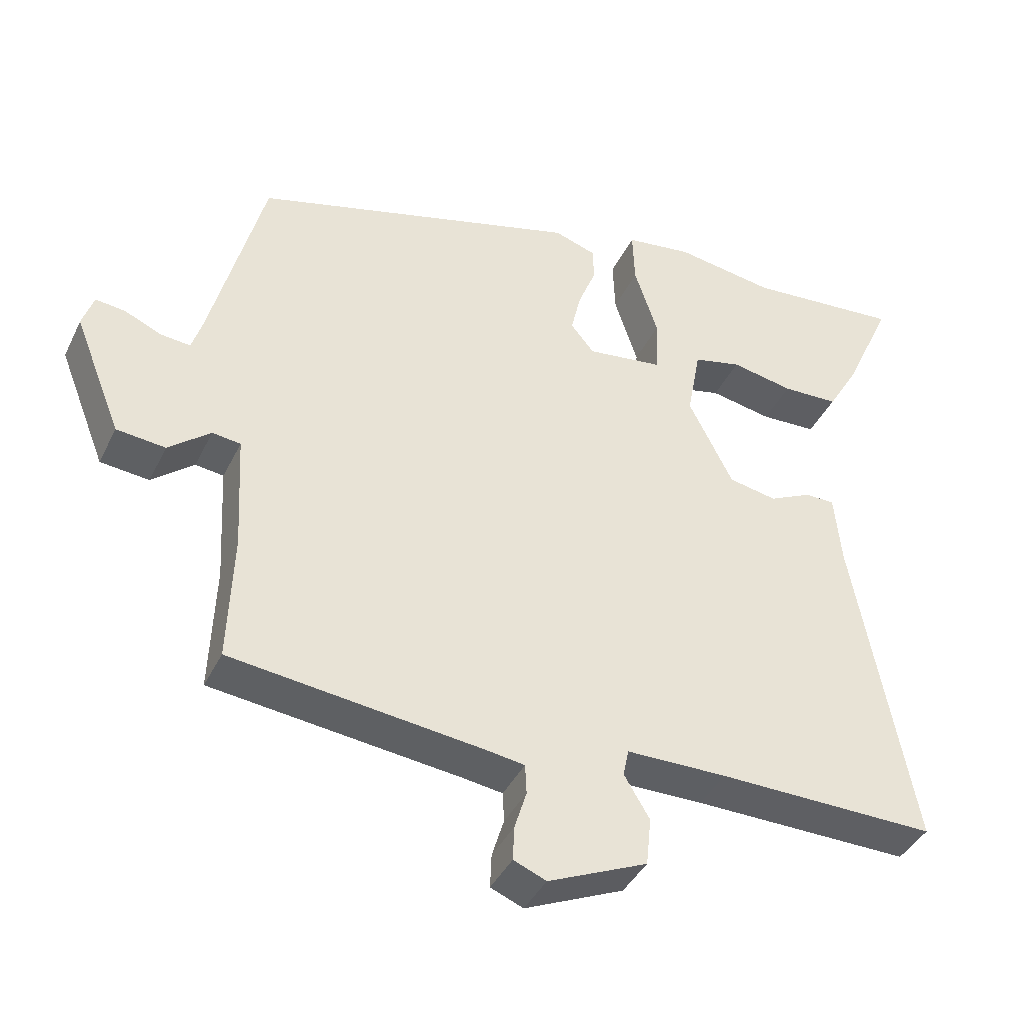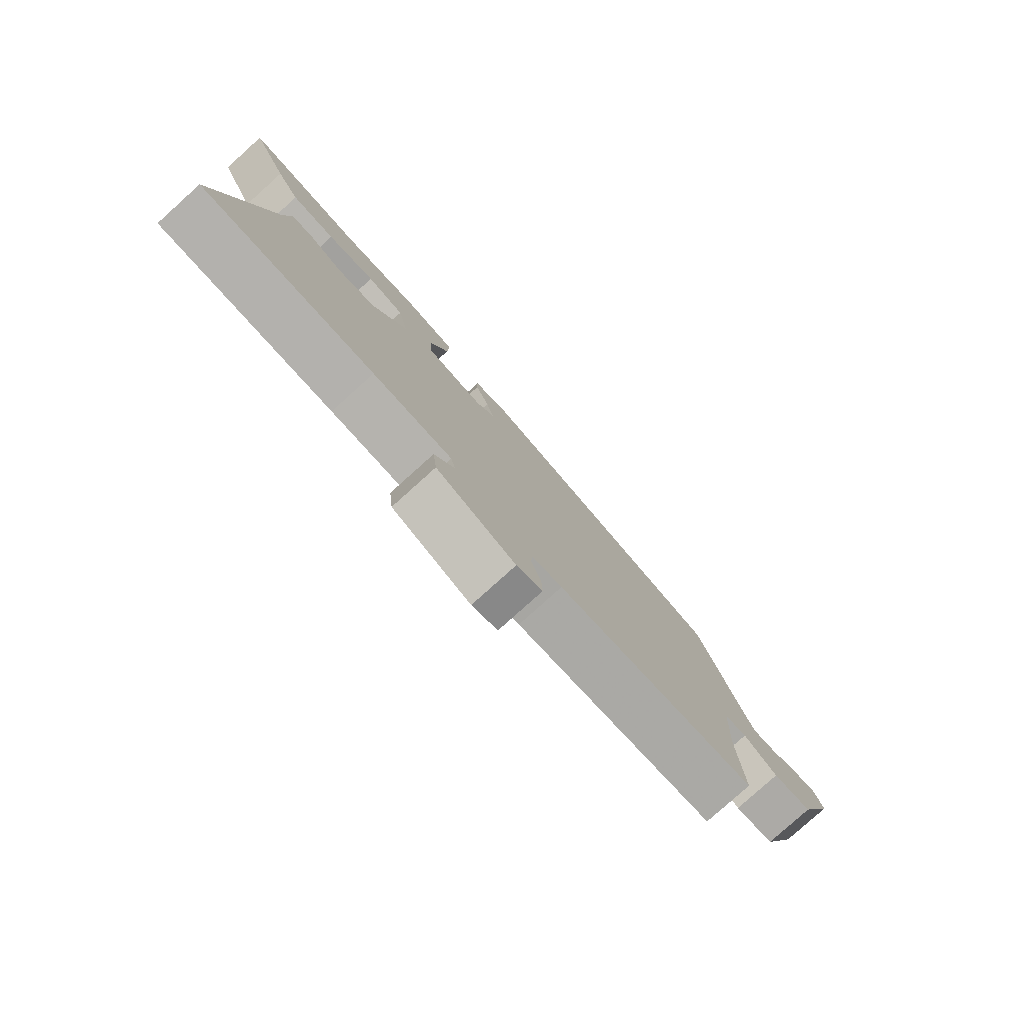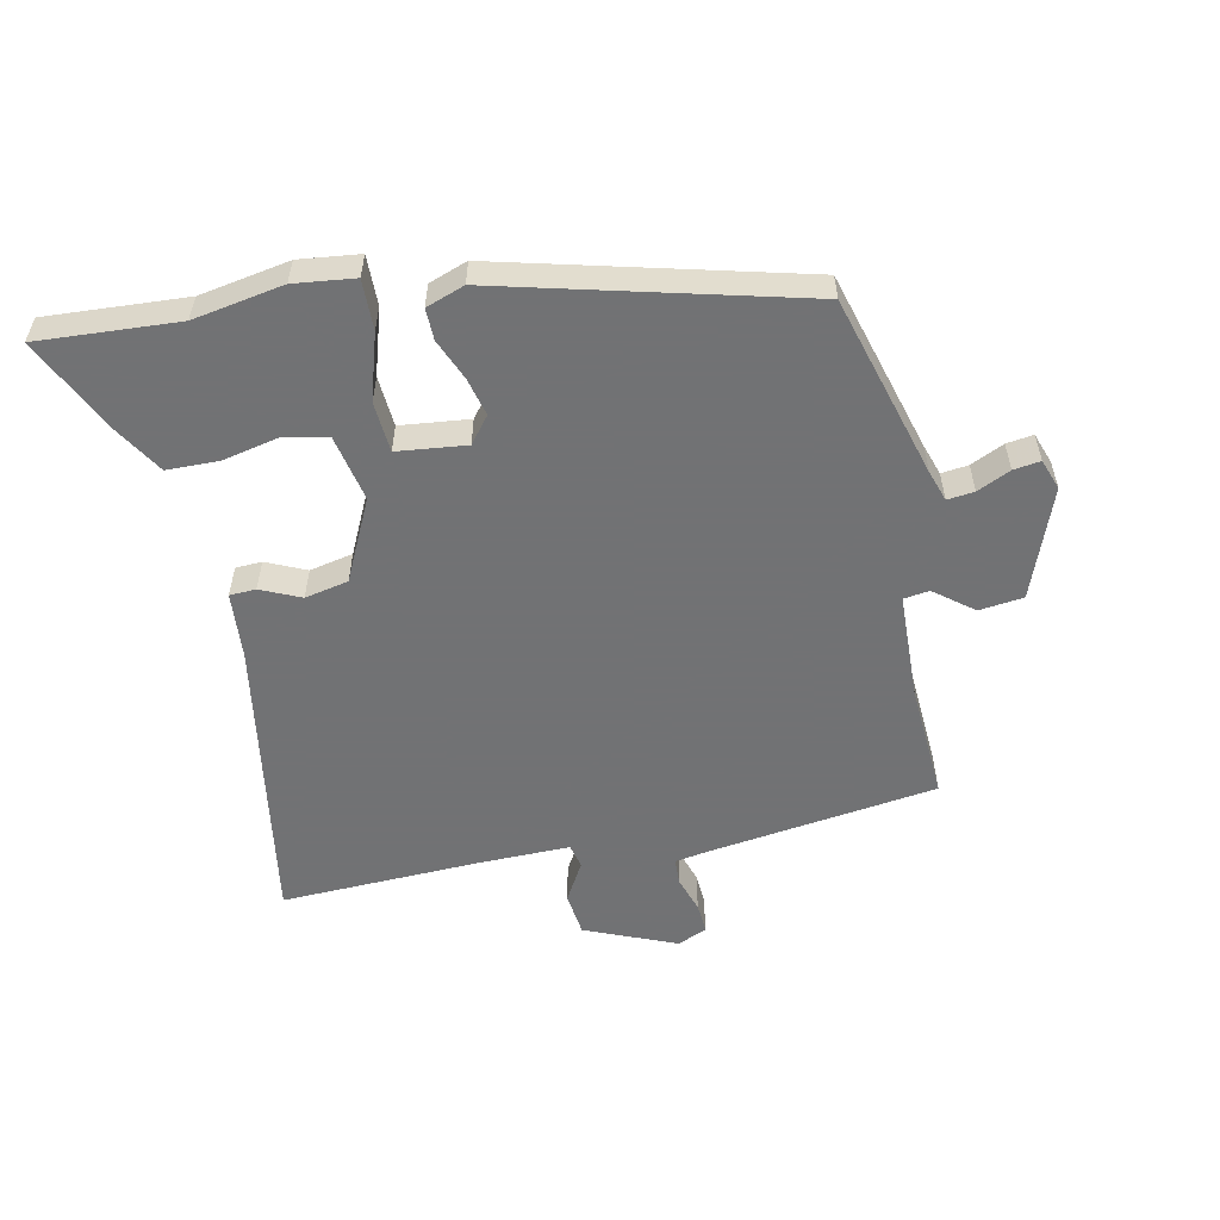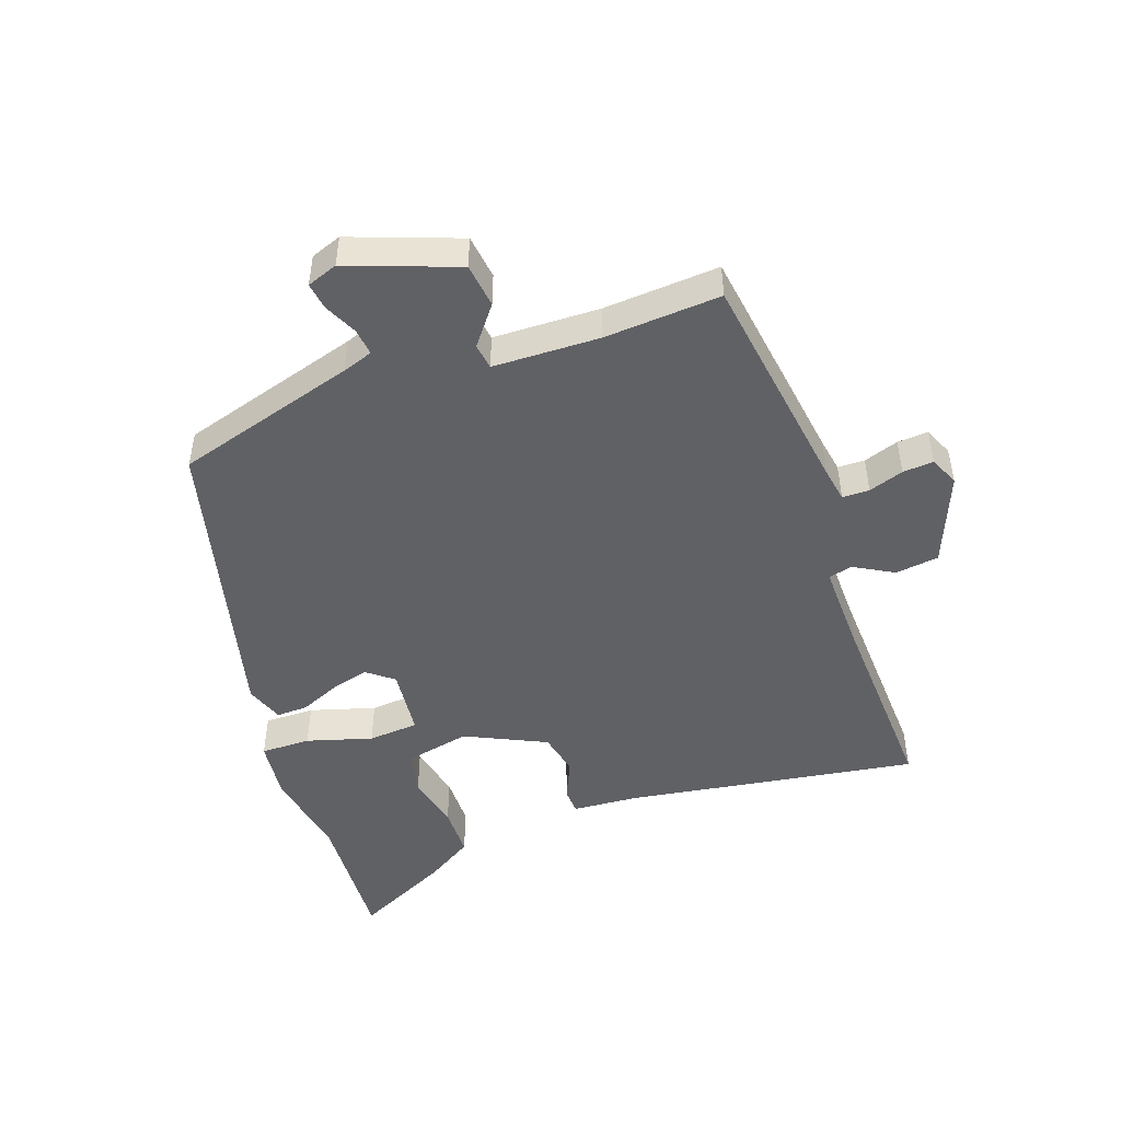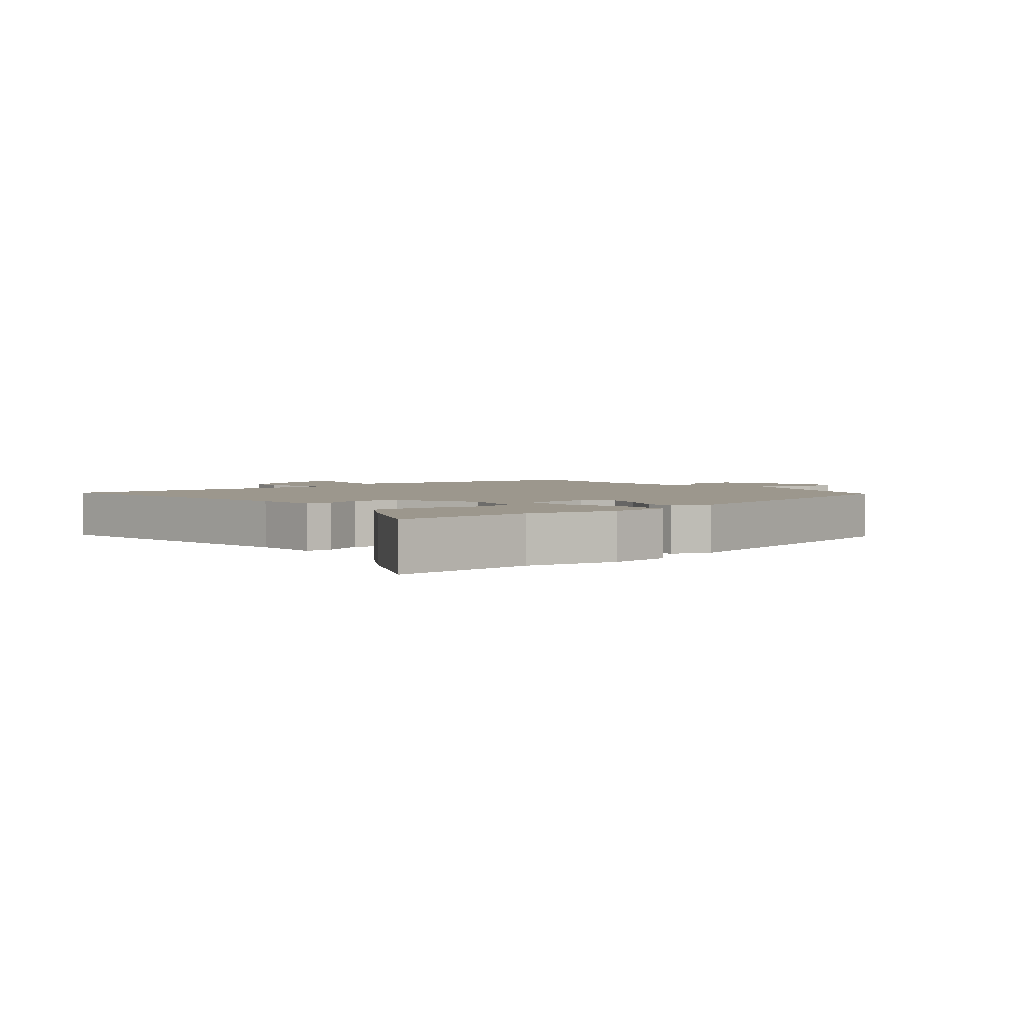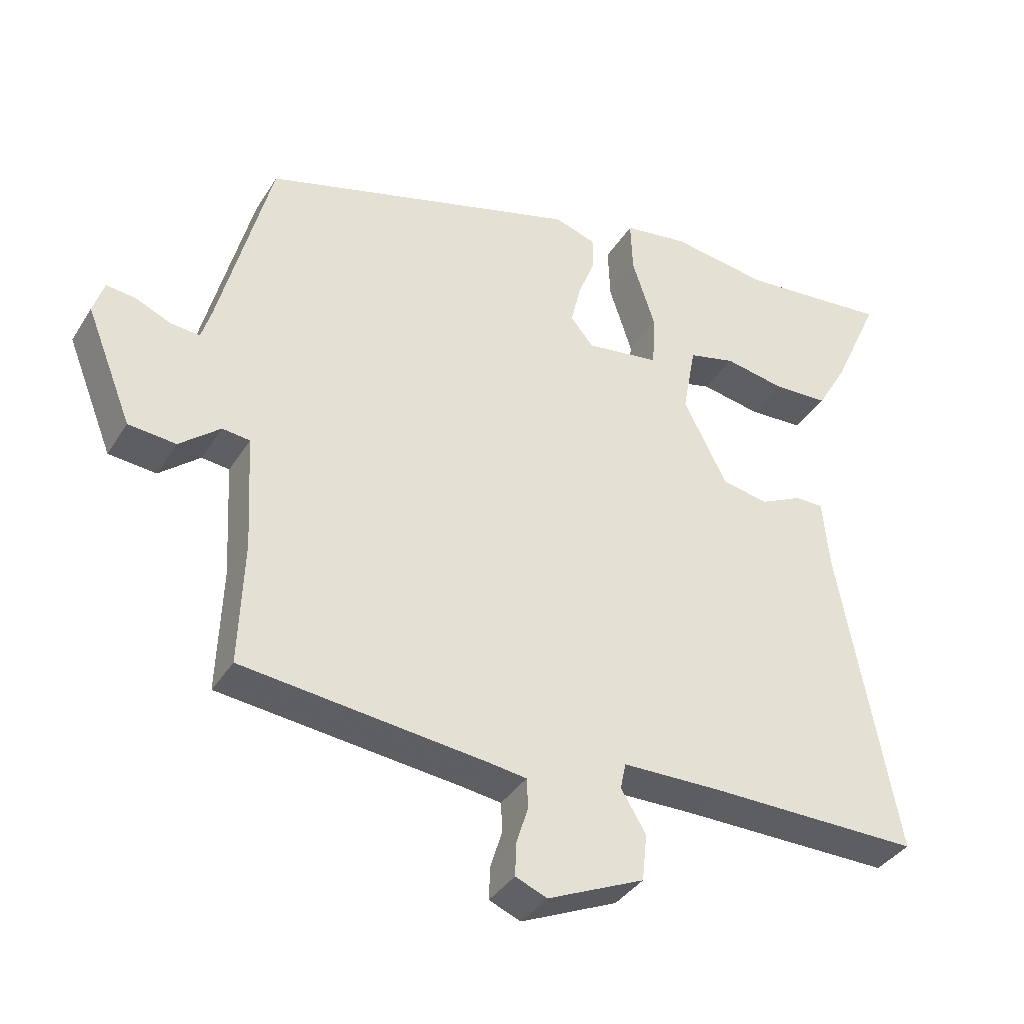
<metadata>
{"format":"obj","ext":"obj","renderer":"f3d","projection":"perspective","resolution":1024,"background":"white","views":[{"elev":-40.3,"azim":155.9,"up":"+Z"},{"elev":-79.9,"azim":-48.0,"up":"+Z"},{"elev":-55.6,"azim":13.0,"up":"+Y"},{"elev":-48.1,"azim":111.0,"up":"+Y"},{"elev":2.9,"azim":-37.3,"up":"+Y"},{"elev":-36.8,"azim":151.8,"up":"+Z"}]}
</metadata>
<code>
v -0.546 0.07 -0.489
v -0.462 0.07 -0.035
v -0.452 0.07 0.067
v -0.411 0.07 0.068
v -0.35 0.07 0.039
v -0.282 0.07 0.052
v -0.219 0.07 0.176
v -0.238 0.07 0.279
v -0.306 0.07 0.295
v -0.394 0.07 0.278
v -0.474 0.07 0.281
v -0.518 0.07 0.356
v -0.587 0.07 0.507
v -0.369 0.07 0.489
v -0.228 0.07 0.511
v -0.134 0.07 0.498
v -0.137 0.07 0.42
v -0.17 0.07 0.319
v -0.166 0.07 0.24
v -0.059 0.07 0.226
v -0.026 0.07 0.266
v -0.04 0.07 0.326
v -0.065 0.07 0.389
v -0.065 0.07 0.438
v -0.005 0.07 0.458
v 0.458 0.07 0.33
v 0.533 0.07 0.045
v 0.548 0.07 -0.003
v 0.59 0.07 0.001
v 0.642 0.07 0.024
v 0.684 0.07 0.029
v 0.7 0.07 -0.019
v 0.633 0.07 -0.187
v 0.564 0.07 -0.194
v 0.505 0.07 -0.146
v 0.465 0.07 -0.151
v 0.456 0.07 -0.317
v 0.463 0.07 -0.498
v 0.108 0.07 -0.54
v 0.054 0.07 -0.548
v 0.052 0.07 -0.59
v 0.069 0.07 -0.645
v 0.071 0.07 -0.693
v 0.025 0.07 -0.712
v -0.115 0.07 -0.651
v -0.122 0.07 -0.583
v -0.086 0.07 -0.523
v -0.094 0.07 -0.485
v -0.236 0.07 -0.484
v -0.546 0 -0.489
v -0.462 0 -0.035
v -0.452 0 0.067
v -0.411 0 0.068
v -0.35 0 0.039
v -0.282 0 0.052
v -0.219 0 0.176
v -0.238 0 0.279
v -0.306 0 0.295
v -0.394 0 0.278
v -0.474 0 0.281
v -0.518 0 0.356
v -0.587 0 0.507
v -0.369 0 0.489
v -0.228 0 0.511
v -0.134 0 0.498
v -0.137 0 0.42
v -0.17 0 0.319
v -0.166 0 0.24
v -0.059 0 0.226
v -0.026 0 0.266
v -0.04 0 0.326
v -0.065 0 0.389
v -0.065 0 0.438
v -0.005 0 0.458
v 0.458 0 0.33
v 0.533 0 0.045
v 0.548 0 -0.003
v 0.59 0 0.001
v 0.642 0 0.024
v 0.684 0 0.029
v 0.7 0 -0.019
v 0.633 0 -0.187
v 0.564 0 -0.194
v 0.505 0 -0.146
v 0.465 0 -0.151
v 0.456 0 -0.317
v 0.463 0 -0.498
v 0.108 0 -0.54
v 0.054 0 -0.548
v 0.052 0 -0.59
v 0.069 0 -0.645
v 0.071 0 -0.693
v 0.025 0 -0.712
v -0.115 0 -0.651
v -0.122 0 -0.583
v -0.086 0 -0.523
v -0.094 0 -0.485
v -0.236 0 -0.484
f 44 45 46 47
f 44 47 48
f 41 42 43 44
f 40 41 44 48
f 39 40 48
f 37 38 39 48
f 36 37 48 49
f 32 33 34 35
f 32 35 36
f 29 30 31 32
f 28 29 32 36
f 27 28 36 49
f 22 23 24 25
f 21 22 25 26
f 20 21 26 27
f 15 16 17 18
f 14 15 18 19
f 13 14 19
f 9 10 11 12
f 8 9 12 13
f 2 3 4 5
f 2 5 6
f 1 2 6
f 49 1 6 7
f 19 20 27 49
f 8 13 19
f 7 8 19
f 7 19 49
f 96 95 94 93
f 97 96 93
f 93 92 91 90
f 97 93 90 89
f 97 89 88
f 97 88 87 86
f 98 97 86 85
f 84 83 82 81
f 85 84 81
f 81 80 79 78
f 85 81 78 77
f 98 85 77 76
f 74 73 72 71
f 75 74 71 70
f 76 75 70 69
f 67 66 65 64
f 68 67 64 63
f 68 63 62
f 61 60 59 58
f 62 61 58 57
f 54 53 52 51
f 55 54 51
f 55 51 50
f 56 55 50 98
f 98 76 69 68
f 68 62 57
f 68 57 56
f 98 68 56
f 1 50 51 2
f 2 51 52 3
f 3 52 53 4
f 4 53 54 5
f 5 54 55 6
f 6 55 56 7
f 7 56 57 8
f 8 57 58 9
f 9 58 59 10
f 10 59 60 11
f 11 60 61 12
f 12 61 62 13
f 13 62 63 14
f 14 63 64 15
f 15 64 65 16
f 16 65 66 17
f 17 66 67 18
f 18 67 68 19
f 19 68 69 20
f 20 69 70 21
f 21 70 71 22
f 22 71 72 23
f 23 72 73 24
f 24 73 74 25
f 25 74 75 26
f 26 75 76 27
f 27 76 77 28
f 28 77 78 29
f 29 78 79 30
f 30 79 80 31
f 31 80 81 32
f 32 81 82 33
f 33 82 83 34
f 34 83 84 35
f 35 84 85 36
f 36 85 86 37
f 37 86 87 38
f 38 87 88 39
f 39 88 89 40
f 40 89 90 41
f 41 90 91 42
f 42 91 92 43
f 43 92 93 44
f 44 93 94 45
f 45 94 95 46
f 46 95 96 47
f 47 96 97 48
f 48 97 98 49
f 49 98 50 1

</code>
